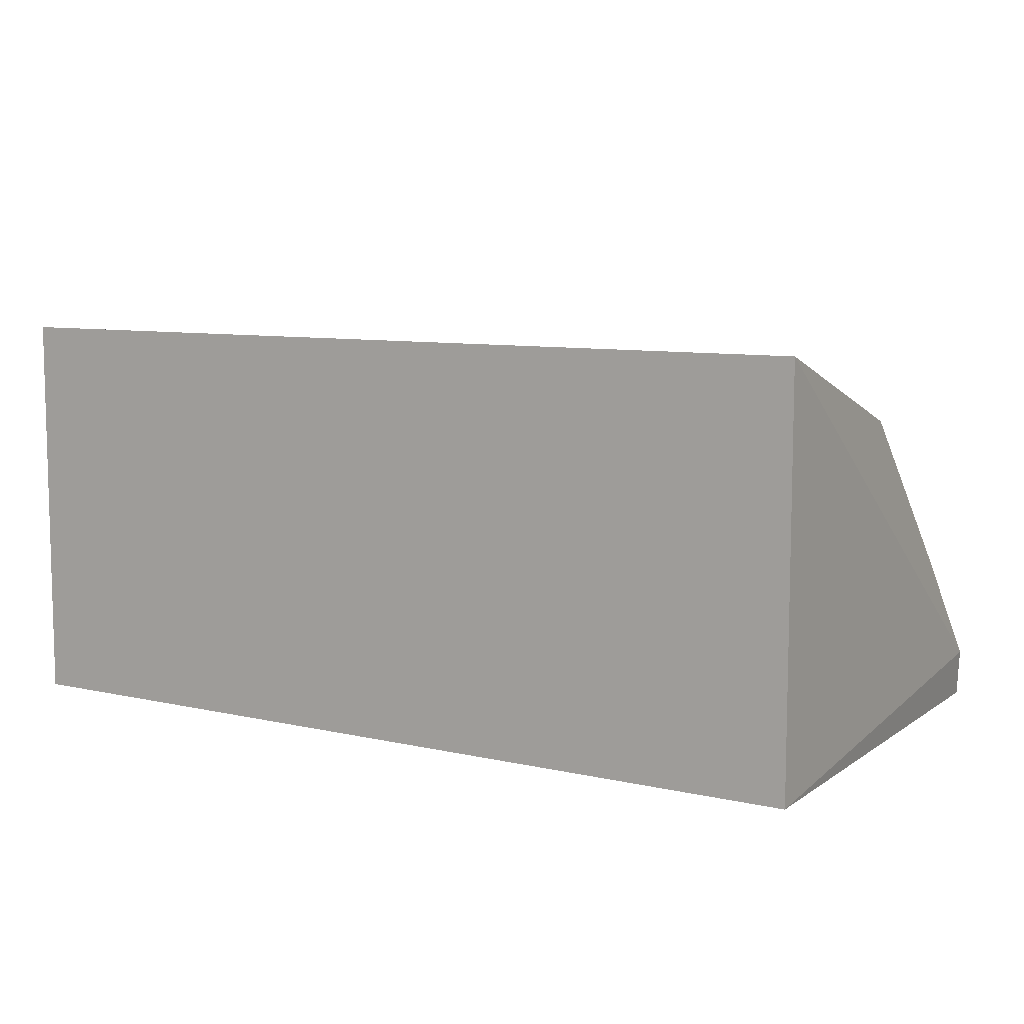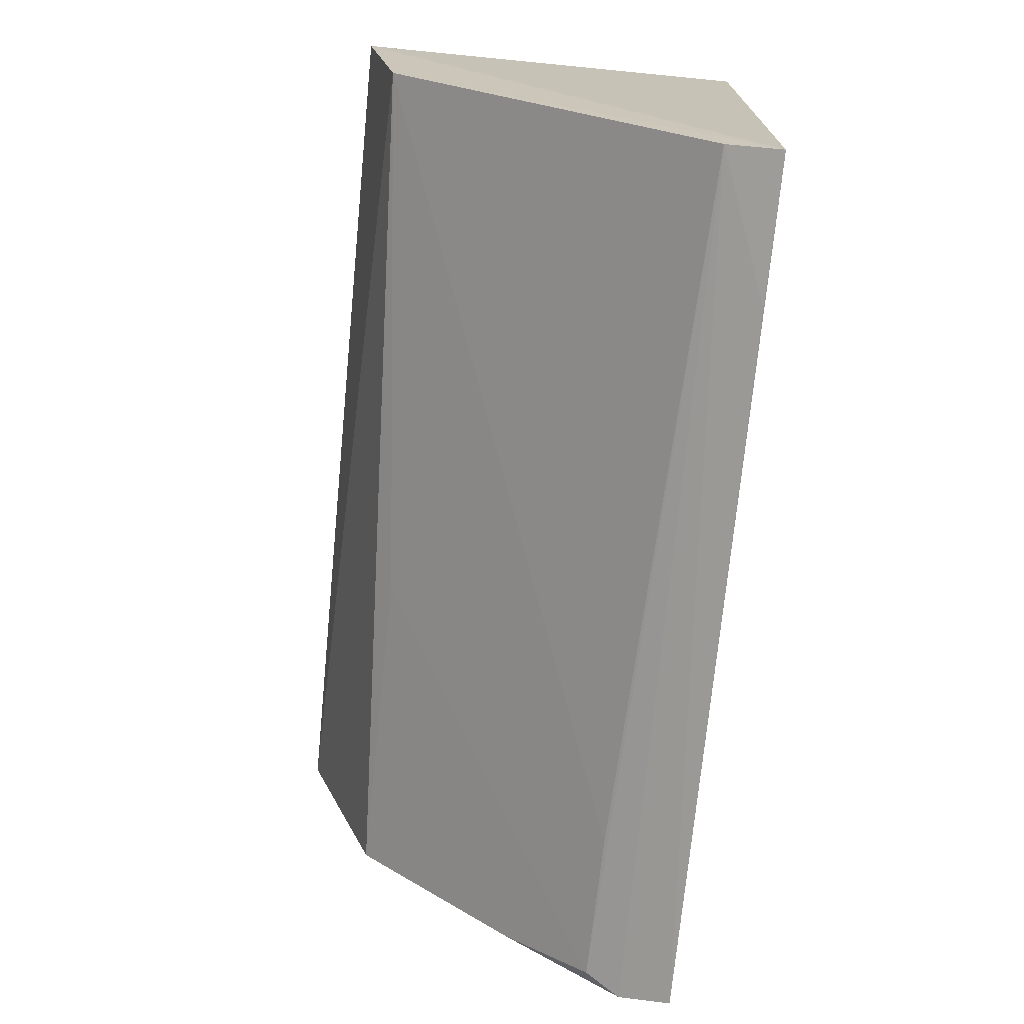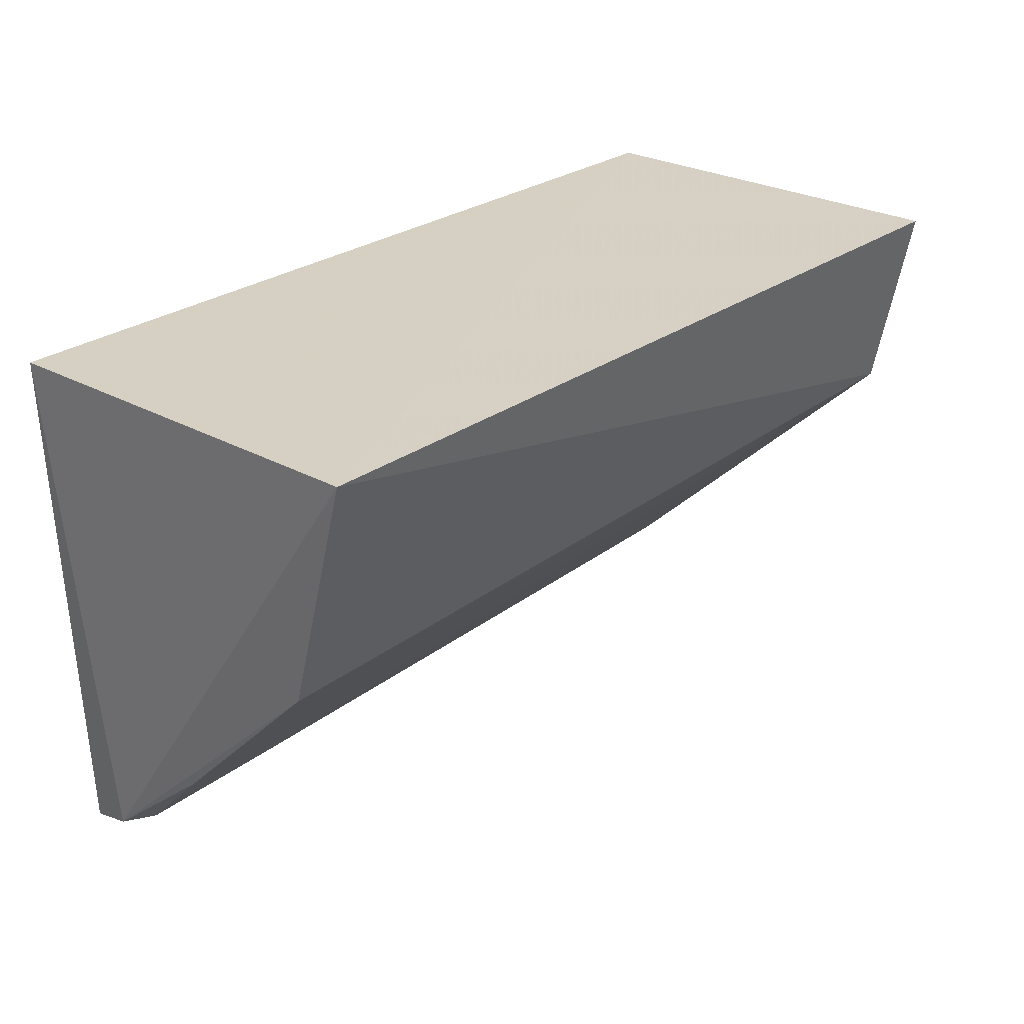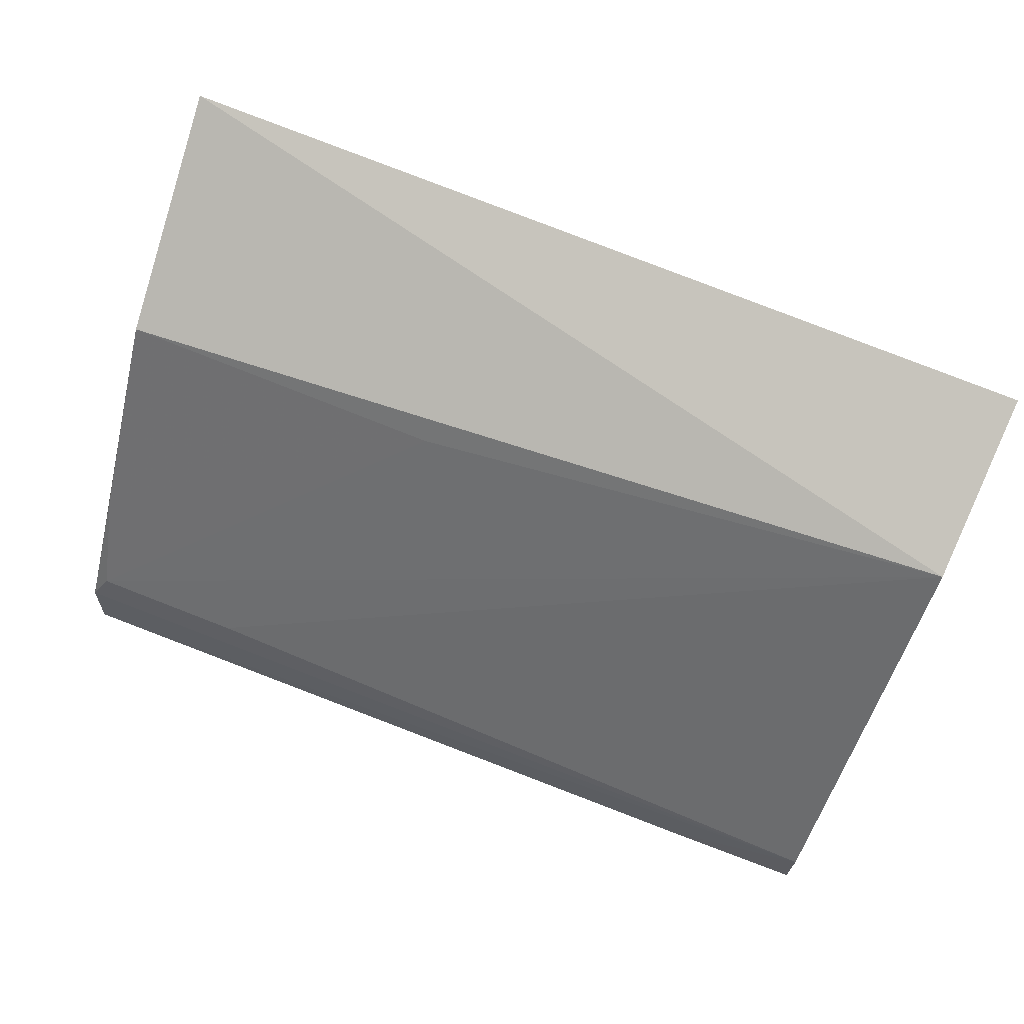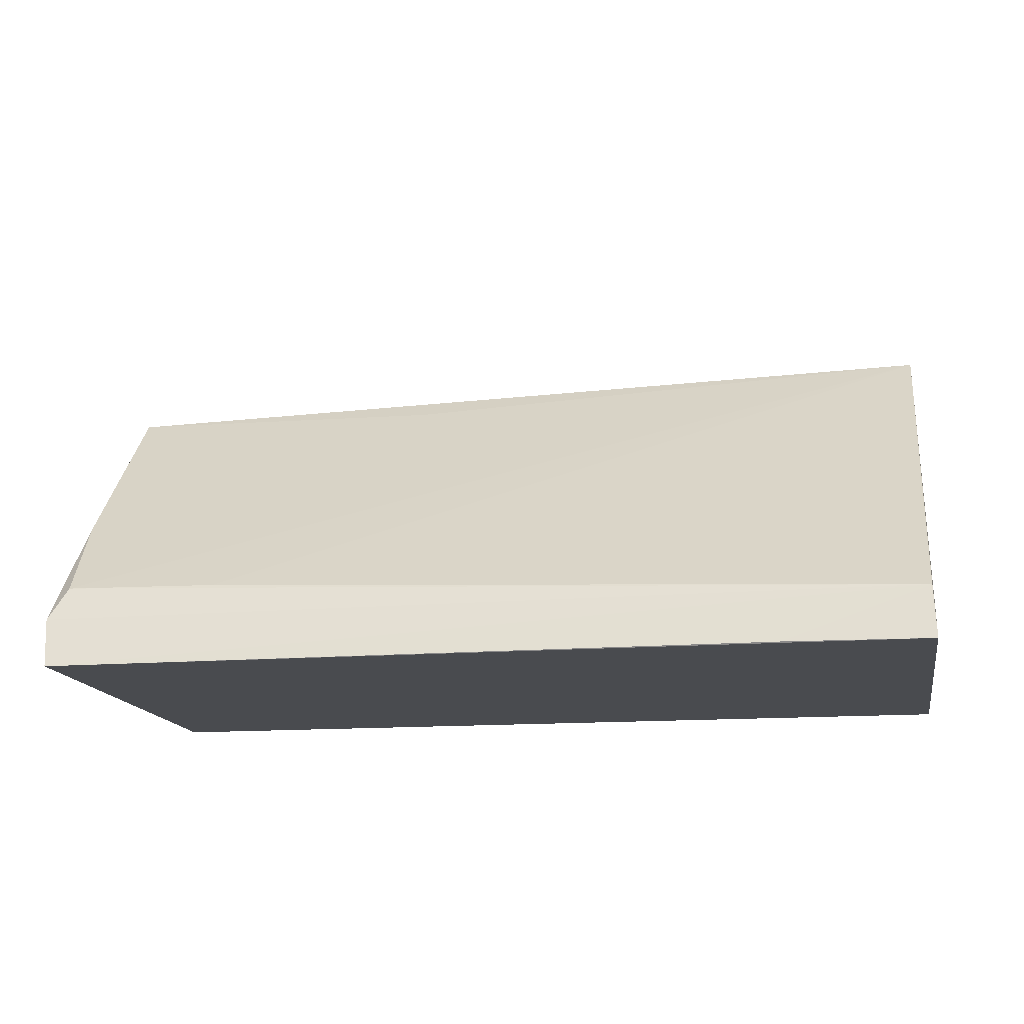
<metadata>
{"format":"obj","ext":"obj","renderer":"f3d","projection":"perspective","resolution":1024,"background":"white","views":[{"elev":8.4,"azim":-147.9,"up":"+Z"},{"elev":-71.9,"azim":84.4,"up":"+Y"},{"elev":26.6,"azim":-49.1,"up":"+Y"},{"elev":79.6,"azim":21.2,"up":"+Z"},{"elev":-14.1,"azim":10.1,"up":"+Z"}]}
</metadata>
<code>
v 0.04841 -0.03601 0.05869
v 0.04806 -0.04557 0.05689
v 0.04841 -0.03601 0.03846
v 0.003341 -0.03594 0.03846
v 0.003315 -0.03593 0.05867
v 0.004536 -0.06192 0.03831
v 0.04811 -0.06161 0.0384
v 0.004118 -0.06105 0.04084
v 0.004059 -0.04803 0.05481
v 0.048 -0.06086 0.04109
v 0.00492 -0.06028 0.04258
v 0.0409 -0.06171 0.03844
v 0.004259 -0.05617 0.04668
v 0.01253 -0.06027 0.04249
v 0.02063 -0.04809 0.05467
f 5 2 1
f 5 1 3
f 5 3 4
f 6 4 3
f 7 1 2
f 7 3 1
f 7 6 3
f 8 5 4
f 8 4 6
f 9 2 5
f 9 5 8
f 10 7 2
f 10 8 6
f 11 8 10
f 12 10 6
f 12 6 7
f 12 7 10
f 13 9 8
f 13 8 11
f 14 11 10
f 14 10 2
f 14 2 11
f 15 13 11
f 15 11 2
f 15 2 9
f 15 9 13

</code>
